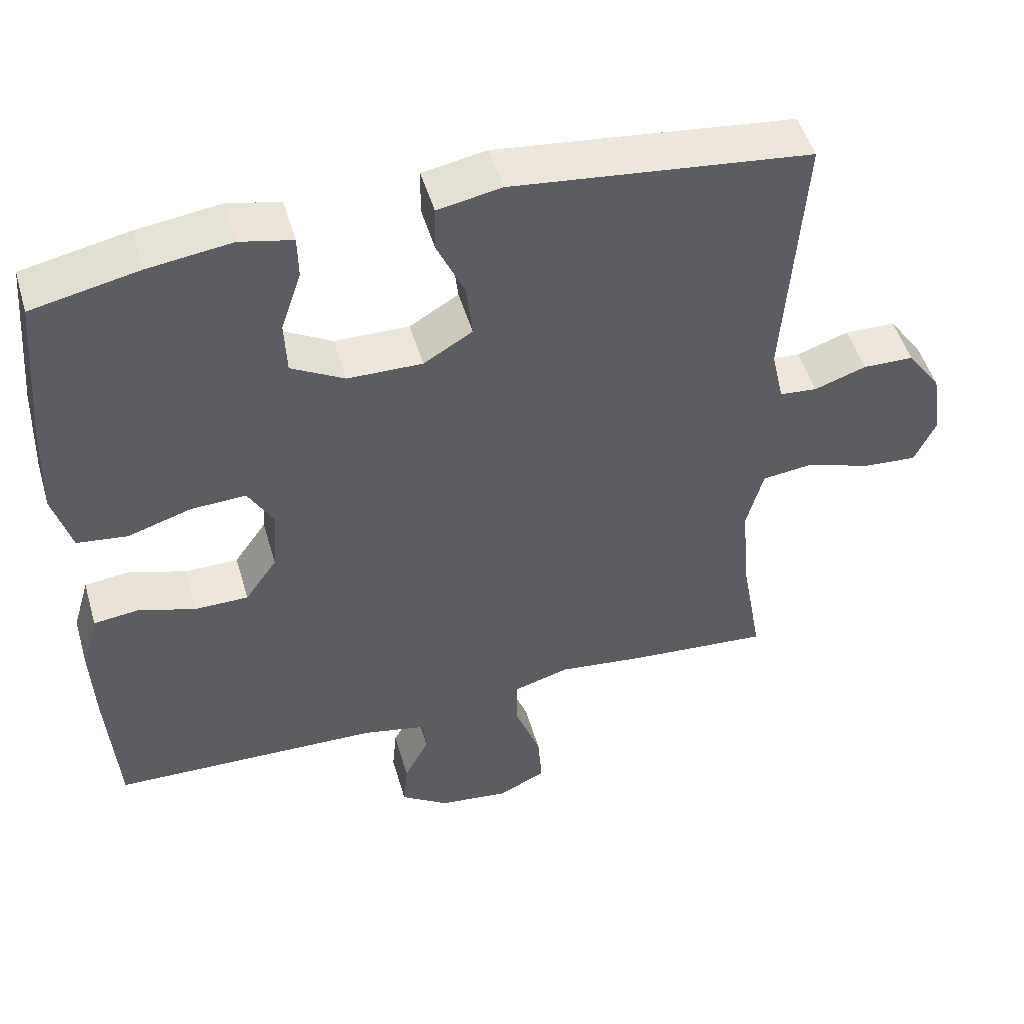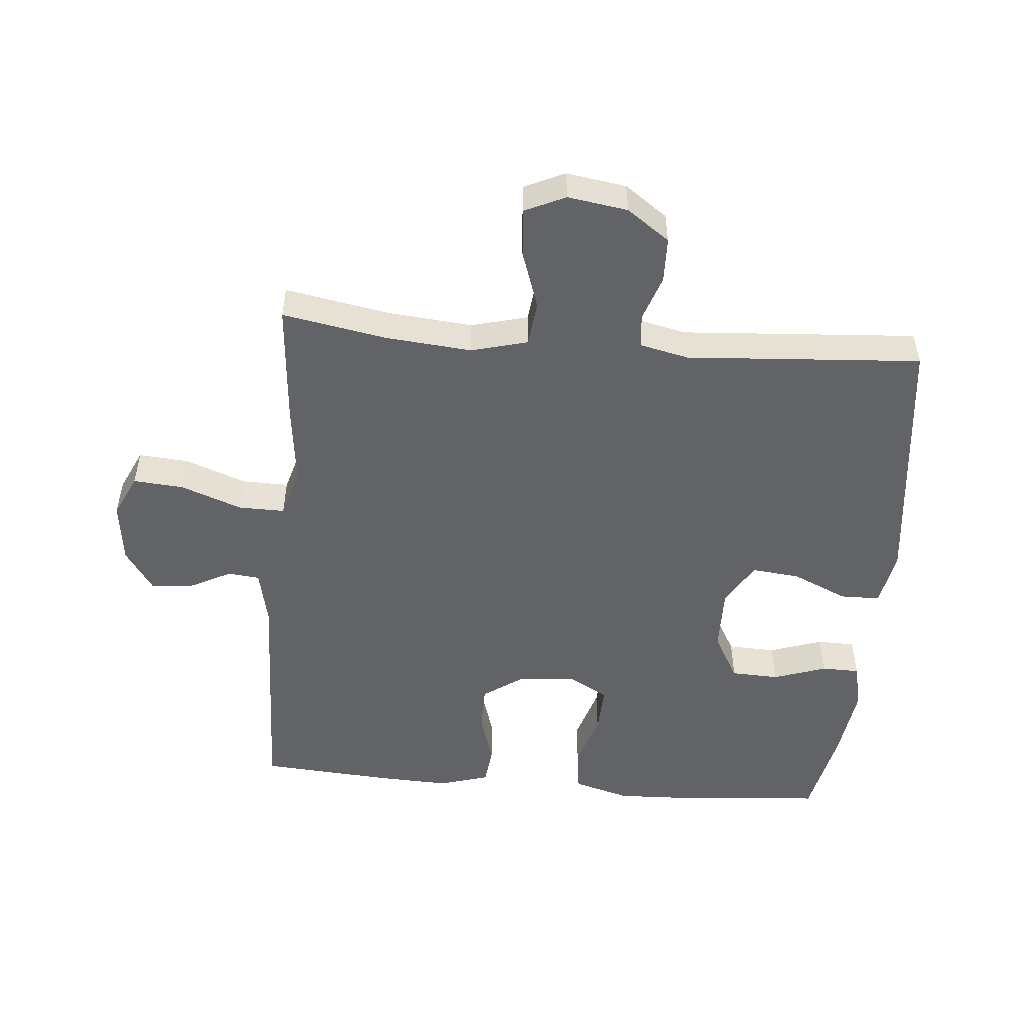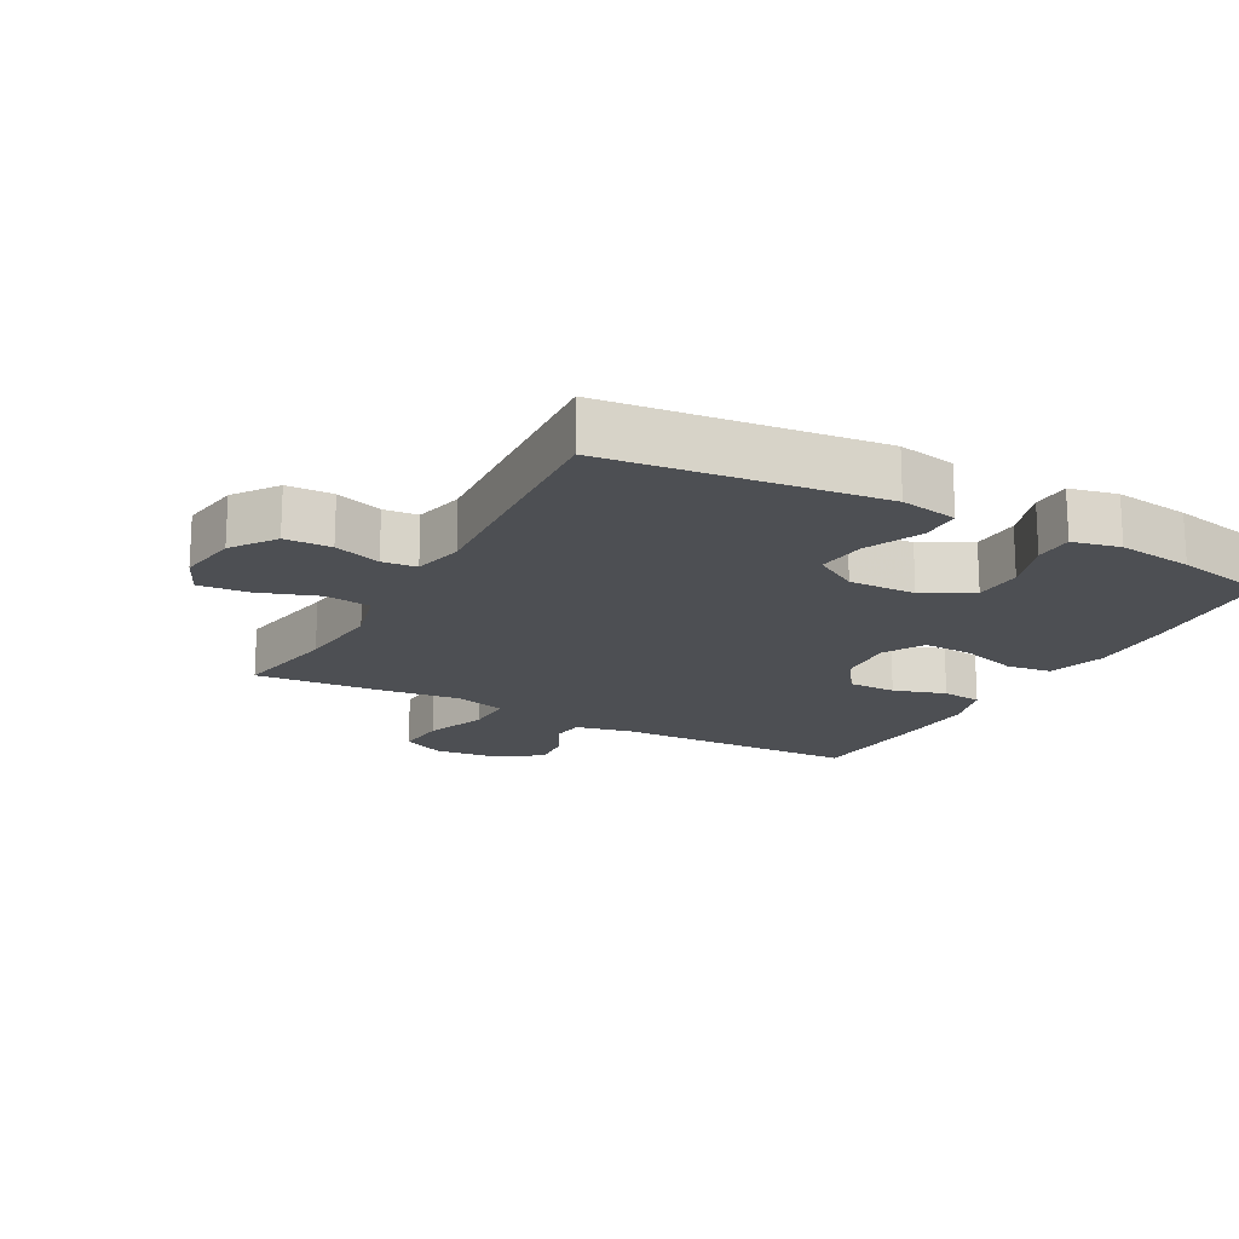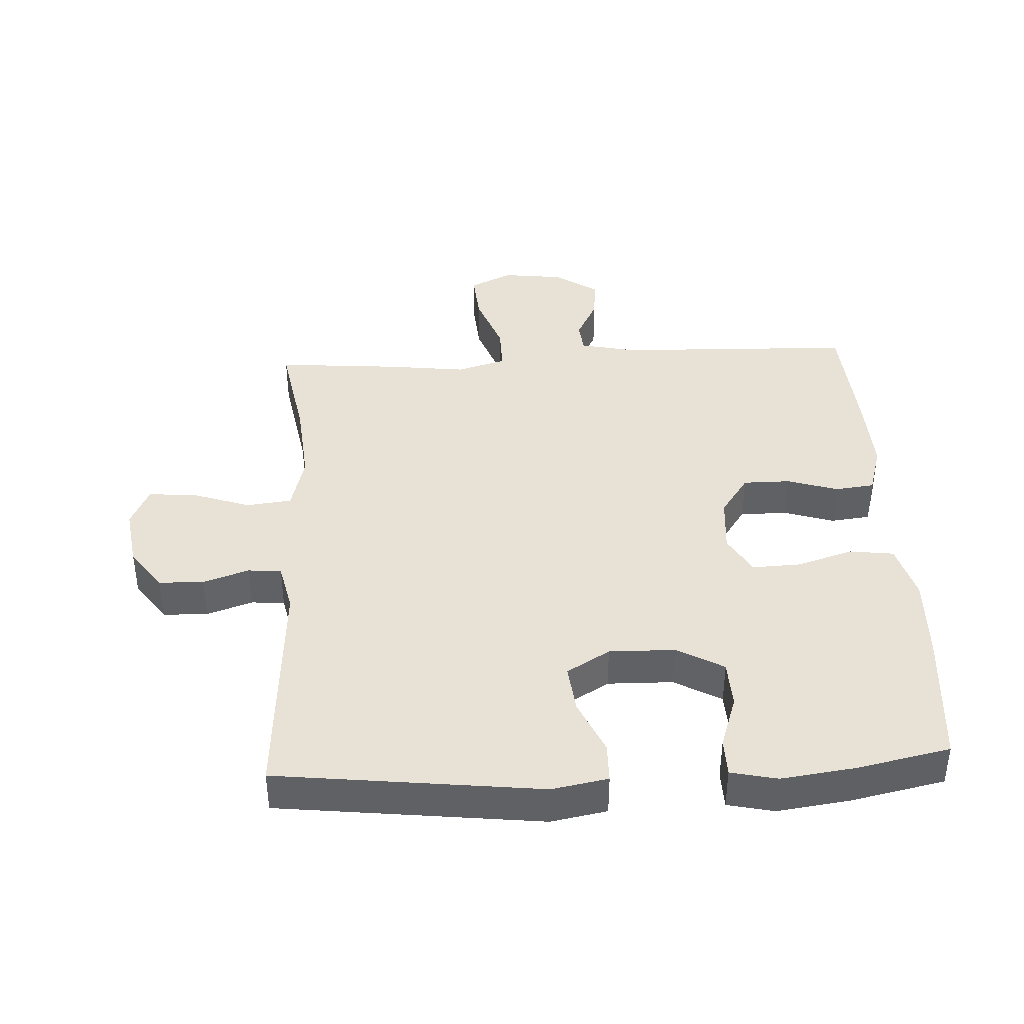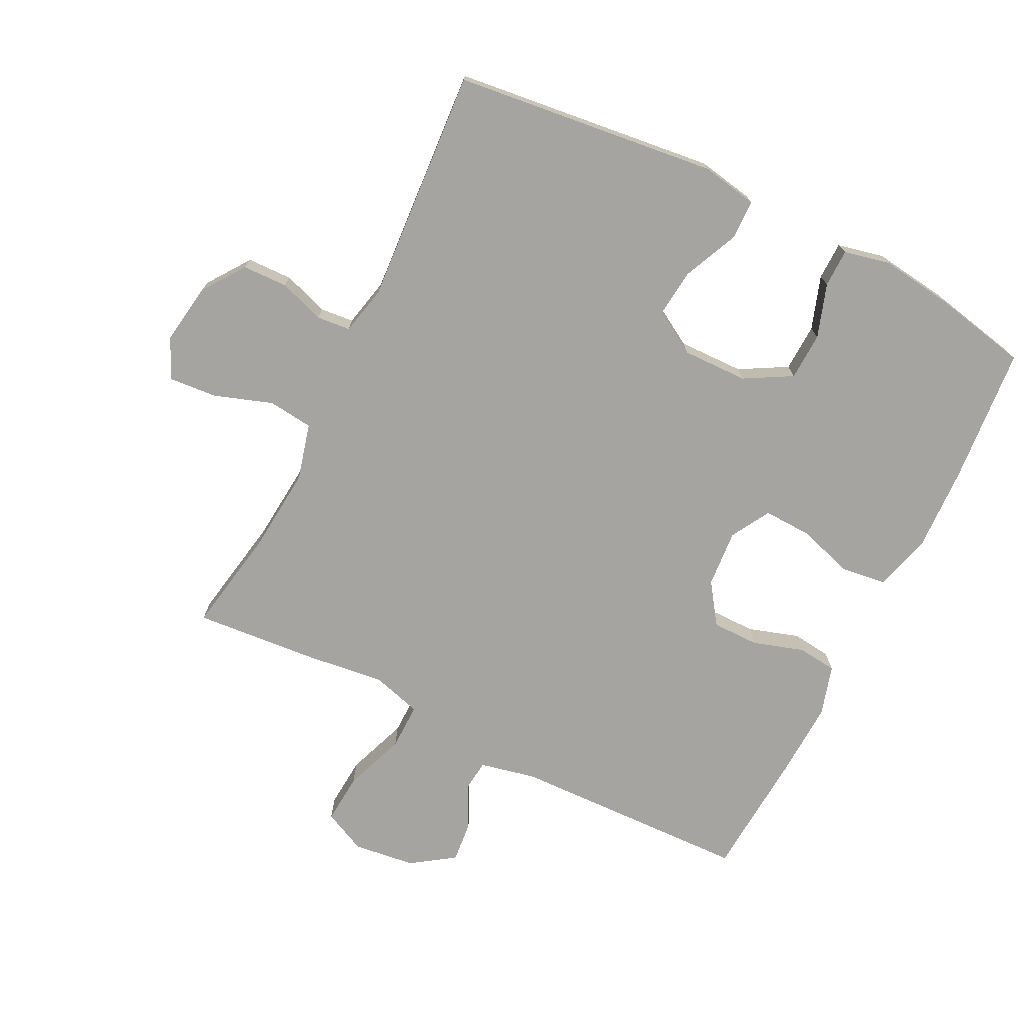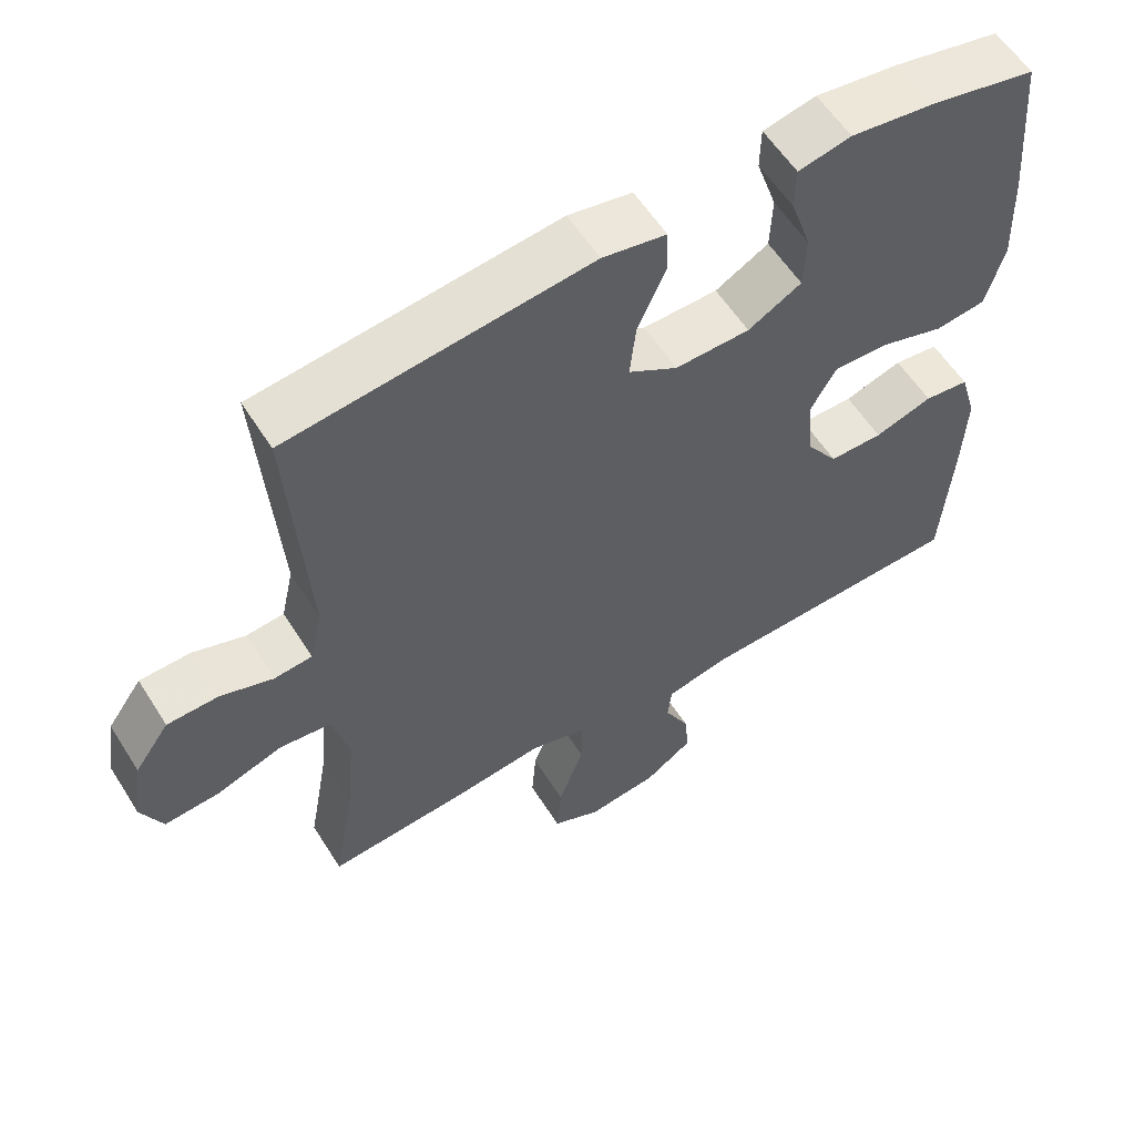
<metadata>
{"format":"obj","ext":"obj","renderer":"f3d","projection":"perspective","resolution":1024,"background":"white","views":[{"elev":49.8,"azim":163.8,"up":"+Z"},{"elev":-50.9,"azim":-95.0,"up":"+Y"},{"elev":-17.6,"azim":-28.6,"up":"+Y"},{"elev":40.4,"azim":-3.0,"up":"+Y"},{"elev":-73.5,"azim":-26.5,"up":"+Y"},{"elev":57.8,"azim":-32.0,"up":"+Z"}]}
</metadata>
<code>
v -0.5 0.07 -0.5
v -0.471 0.07 -0.338
v -0.459 0.07 -0.205
v -0.482 0.07 -0.117
v -0.552 0.07 -0.109
v -0.642 0.07 -0.14
v -0.717 0.07 -0.146
v -0.746 0.07 -0.083
v -0.732 0.07 0.01
v -0.685 0.07 0.076
v -0.615 0.07 0.078
v -0.544 0.07 0.054
v -0.492 0.07 0.059
v -0.475 0.07 0.135
v -0.5 0.07 0.5
v -0.091 0.07 0.548
v -0.004 0.07 0.532
v -0.003 0.07 0.47
v -0.041 0.07 0.385
v -0.049 0.07 0.31
v 0.018 0.07 0.27
v 0.12 0.07 0.272
v 0.193 0.07 0.313
v 0.196 0.07 0.387
v 0.168 0.07 0.47
v 0.169 0.07 0.529
v 0.241 0.07 0.545
v 0.355 0.07 0.53
v 0.5 0.07 0.5
v 0.518 0.07 0.287
v 0.523 0.07 0.156
v 0.498 0.07 0.068
v 0.429 0.07 0.059
v 0.342 0.07 0.086
v 0.267 0.07 0.089
v 0.232 0.07 0.028
v 0.239 0.07 -0.061
v 0.283 0.07 -0.124
v 0.356 0.07 -0.124
v 0.435 0.07 -0.099
v 0.496 0.07 -0.106
v 0.519 0.07 -0.184
v 0.514 0.07 -0.301
v 0.5 0.07 -0.5
v 0.129 0.07 -0.512
v 0.042 0.07 -0.531
v 0.037 0.07 -0.58
v 0.071 0.07 -0.646
v 0.077 0.07 -0.71
v 0.011 0.07 -0.755
v -0.085 0.07 -0.767
v -0.151 0.07 -0.736
v -0.145 0.07 -0.658
v -0.11 0.07 -0.563
v -0.109 0.07 -0.491
v -0.186 0.07 -0.469
v -0.308 0.07 -0.484
v -0.5 0 -0.5
v -0.471 0 -0.338
v -0.459 0 -0.205
v -0.482 0 -0.117
v -0.552 0 -0.109
v -0.642 0 -0.14
v -0.717 0 -0.146
v -0.746 0 -0.083
v -0.732 0 0.01
v -0.685 0 0.076
v -0.615 0 0.078
v -0.544 0 0.054
v -0.492 0 0.059
v -0.475 0 0.135
v -0.5 0 0.5
v -0.091 0 0.548
v -0.004 0 0.532
v -0.003 0 0.47
v -0.041 0 0.385
v -0.049 0 0.31
v 0.018 0 0.27
v 0.12 0 0.272
v 0.193 0 0.313
v 0.196 0 0.387
v 0.168 0 0.47
v 0.169 0 0.529
v 0.241 0 0.545
v 0.355 0 0.53
v 0.5 0 0.5
v 0.518 0 0.287
v 0.523 0 0.156
v 0.498 0 0.068
v 0.429 0 0.059
v 0.342 0 0.086
v 0.267 0 0.089
v 0.232 0 0.028
v 0.239 0 -0.061
v 0.283 0 -0.124
v 0.356 0 -0.124
v 0.435 0 -0.099
v 0.496 0 -0.106
v 0.519 0 -0.184
v 0.514 0 -0.301
v 0.5 0 -0.5
v 0.129 0 -0.512
v 0.042 0 -0.531
v 0.037 0 -0.58
v 0.071 0 -0.646
v 0.077 0 -0.71
v 0.011 0 -0.755
v -0.085 0 -0.767
v -0.151 0 -0.736
v -0.145 0 -0.658
v -0.11 0 -0.563
v -0.109 0 -0.491
v -0.186 0 -0.469
v -0.308 0 -0.484
f 56 57 1 2
f 55 56 2 3
f 52 53 54
f 51 52 54
f 50 51 54
f 49 50 54
f 48 49 54
f 47 48 54
f 46 47 54 55
f 55 3 4
f 46 55 4
f 45 46 4
f 43 44 45
f 42 43 45
f 41 42 45
f 40 41 45
f 39 40 45
f 38 39 45
f 37 38 45 4
f 32 33 34
f 31 32 34
f 30 31 34
f 29 30 34
f 28 29 34
f 27 28 34
f 26 27 34
f 25 26 34
f 24 25 34
f 23 24 34 35
f 22 23 35 36
f 17 18 19
f 16 17 19
f 15 16 19
f 14 15 19
f 13 14 19 20
f 10 11 12
f 9 10 12
f 8 9 12
f 7 8 12
f 6 7 12
f 5 6 12
f 5 12 13
f 4 5 13
f 37 4 13
f 36 37 13
f 22 36 13
f 21 22 13
f 13 20 21
f 59 58 114 113
f 60 59 113 112
f 111 110 109
f 111 109 108
f 111 108 107
f 111 107 106
f 111 106 105
f 111 105 104
f 112 111 104 103
f 61 60 112
f 61 112 103
f 61 103 102
f 102 101 100
f 102 100 99
f 102 99 98
f 102 98 97
f 102 97 96
f 102 96 95
f 61 102 95 94
f 91 90 89
f 91 89 88
f 91 88 87
f 91 87 86
f 91 86 85
f 91 85 84
f 91 84 83
f 91 83 82
f 91 82 81
f 92 91 81 80
f 93 92 80 79
f 76 75 74
f 76 74 73
f 76 73 72
f 76 72 71
f 77 76 71 70
f 69 68 67
f 69 67 66
f 69 66 65
f 69 65 64
f 69 64 63
f 69 63 62
f 70 69 62
f 70 62 61
f 70 61 94
f 70 94 93
f 70 93 79
f 70 79 78
f 78 77 70
f 1 58 59 2
f 2 59 60 3
f 3 60 61 4
f 4 61 62 5
f 5 62 63 6
f 6 63 64 7
f 7 64 65 8
f 8 65 66 9
f 9 66 67 10
f 10 67 68 11
f 11 68 69 12
f 12 69 70 13
f 13 70 71 14
f 14 71 72 15
f 15 72 73 16
f 16 73 74 17
f 17 74 75 18
f 18 75 76 19
f 19 76 77 20
f 20 77 78 21
f 21 78 79 22
f 22 79 80 23
f 23 80 81 24
f 24 81 82 25
f 25 82 83 26
f 26 83 84 27
f 27 84 85 28
f 28 85 86 29
f 29 86 87 30
f 30 87 88 31
f 31 88 89 32
f 32 89 90 33
f 33 90 91 34
f 34 91 92 35
f 35 92 93 36
f 36 93 94 37
f 37 94 95 38
f 38 95 96 39
f 39 96 97 40
f 40 97 98 41
f 41 98 99 42
f 42 99 100 43
f 43 100 101 44
f 44 101 102 45
f 45 102 103 46
f 46 103 104 47
f 47 104 105 48
f 48 105 106 49
f 49 106 107 50
f 50 107 108 51
f 51 108 109 52
f 52 109 110 53
f 53 110 111 54
f 54 111 112 55
f 55 112 113 56
f 56 113 114 57
f 57 114 58 1

</code>
